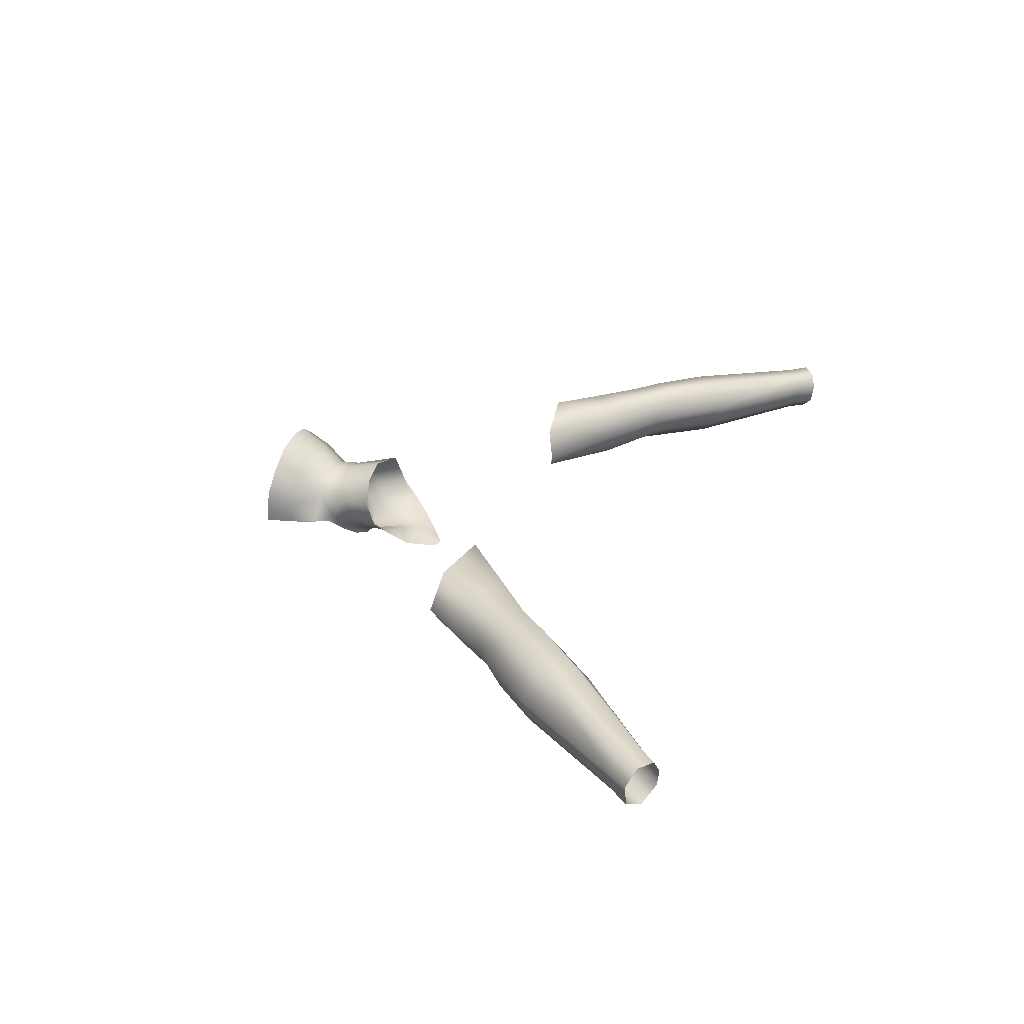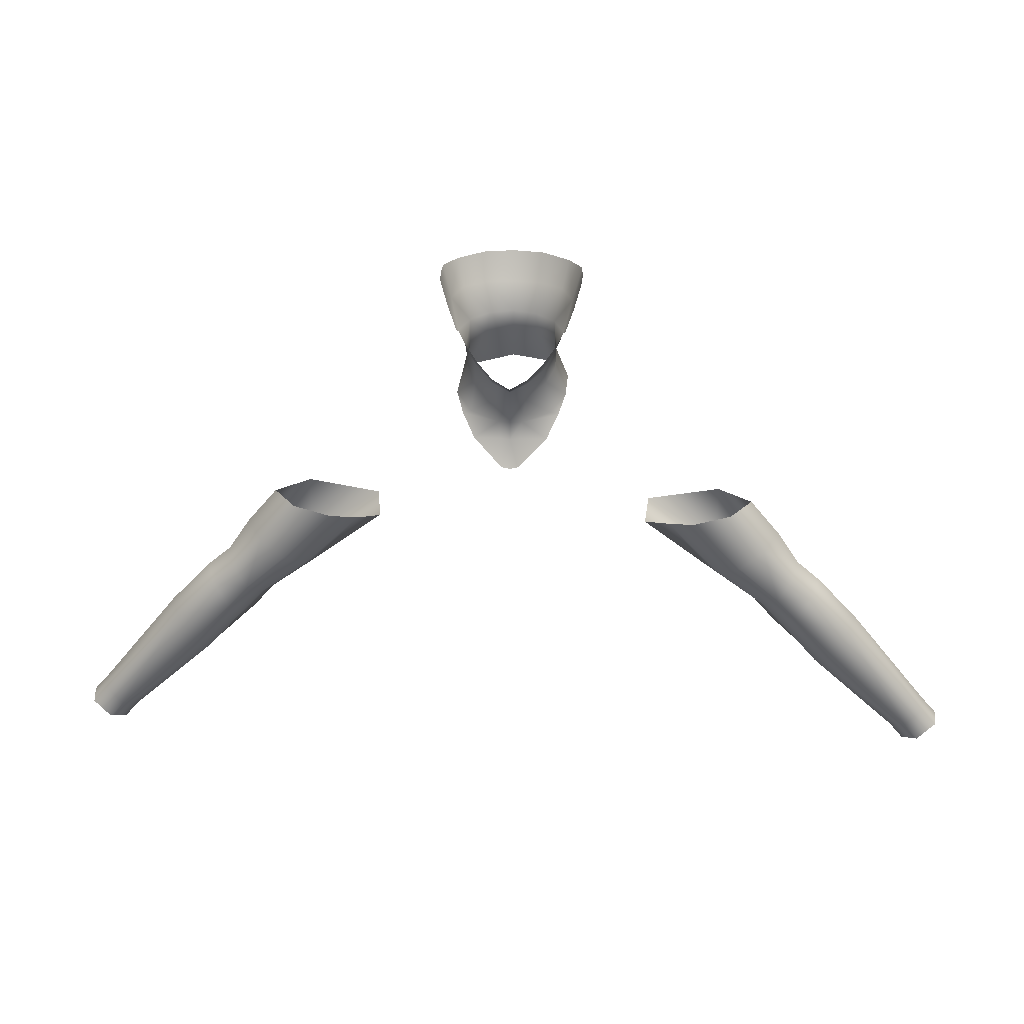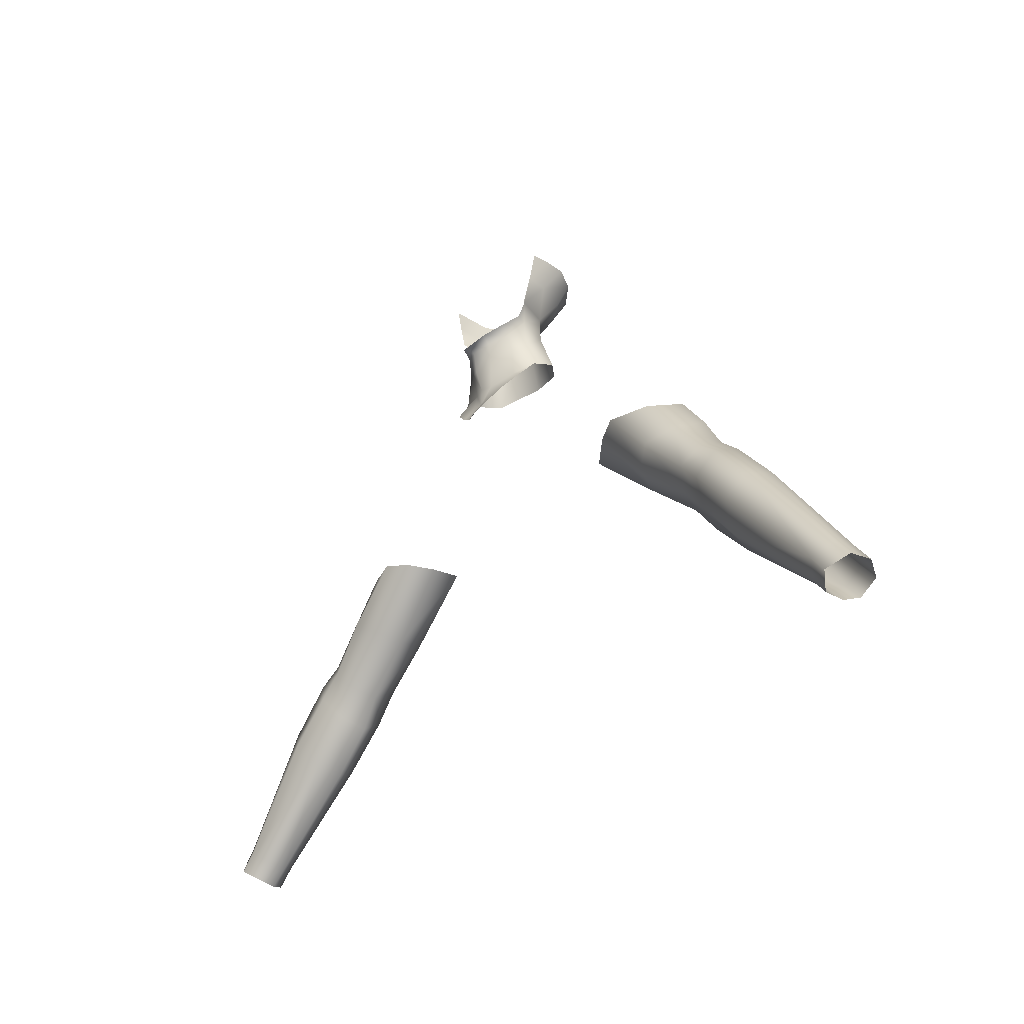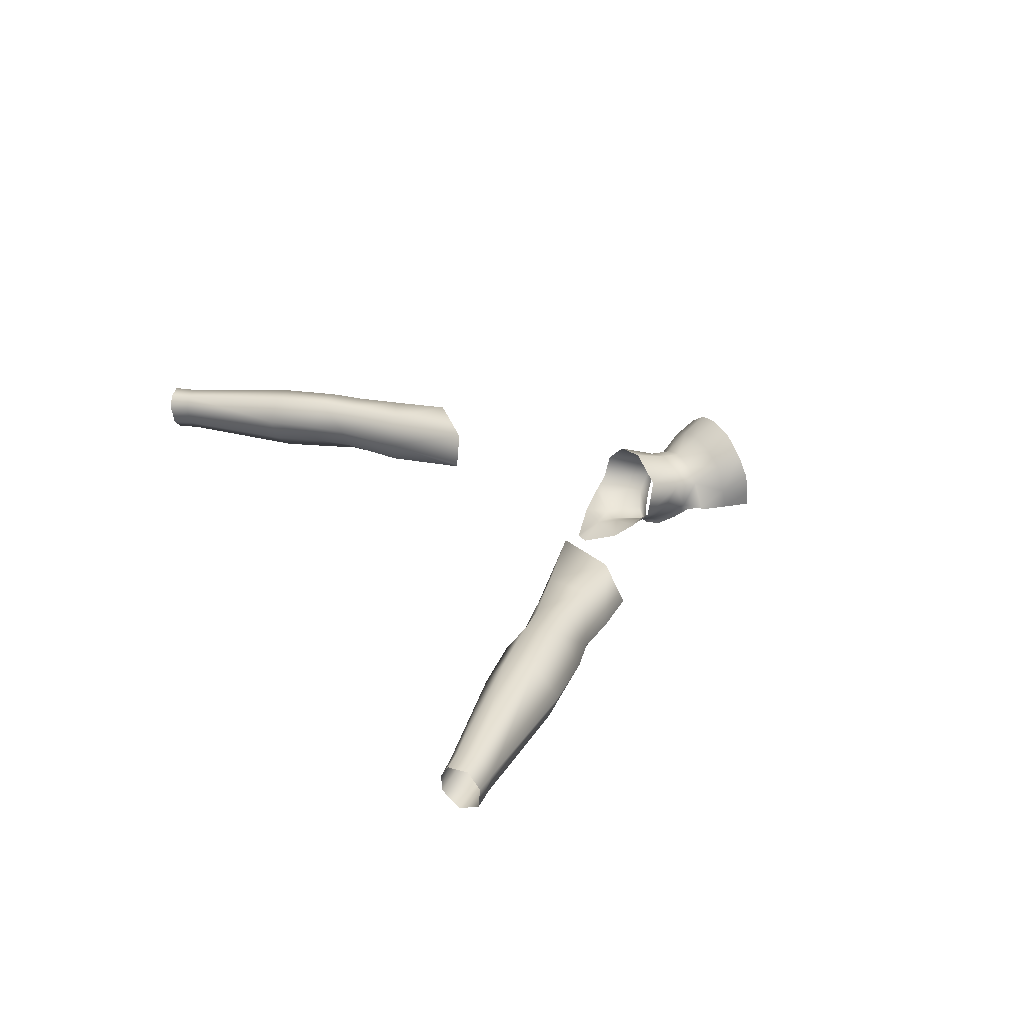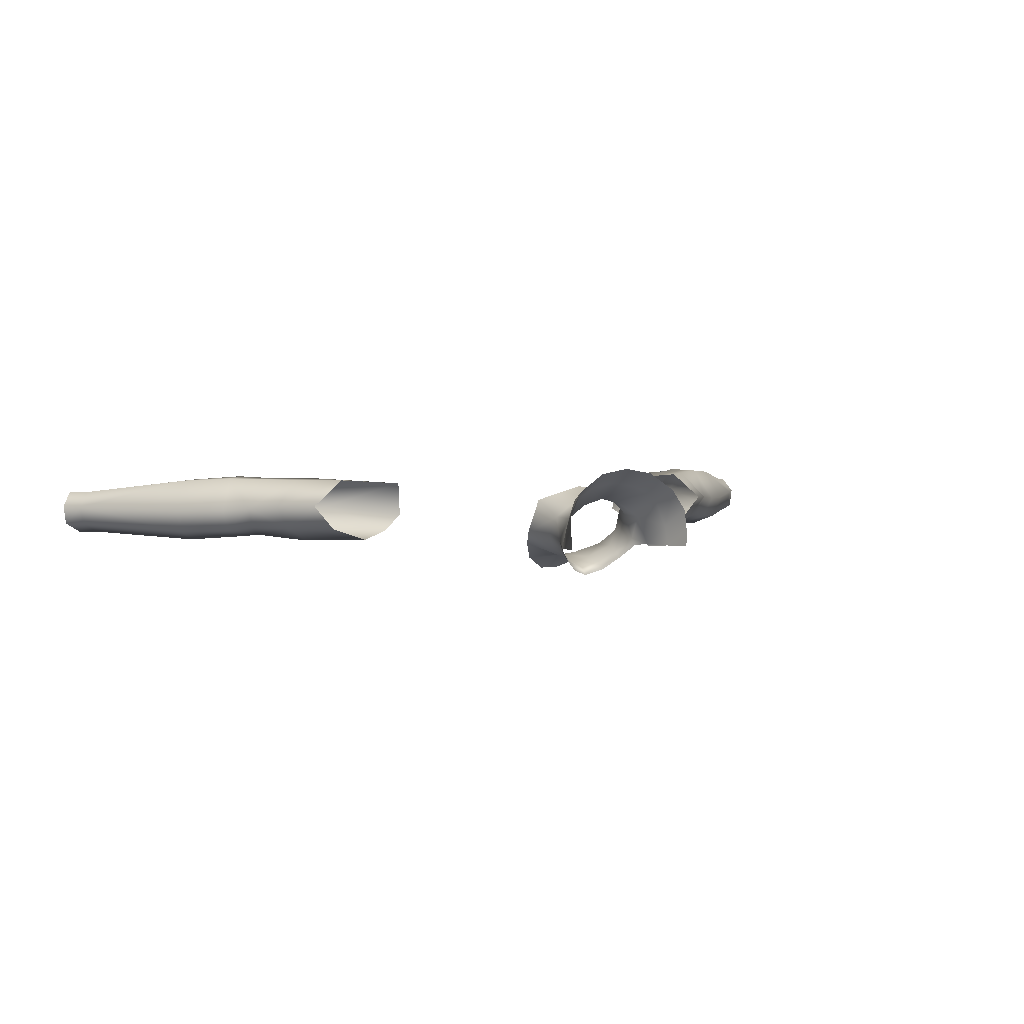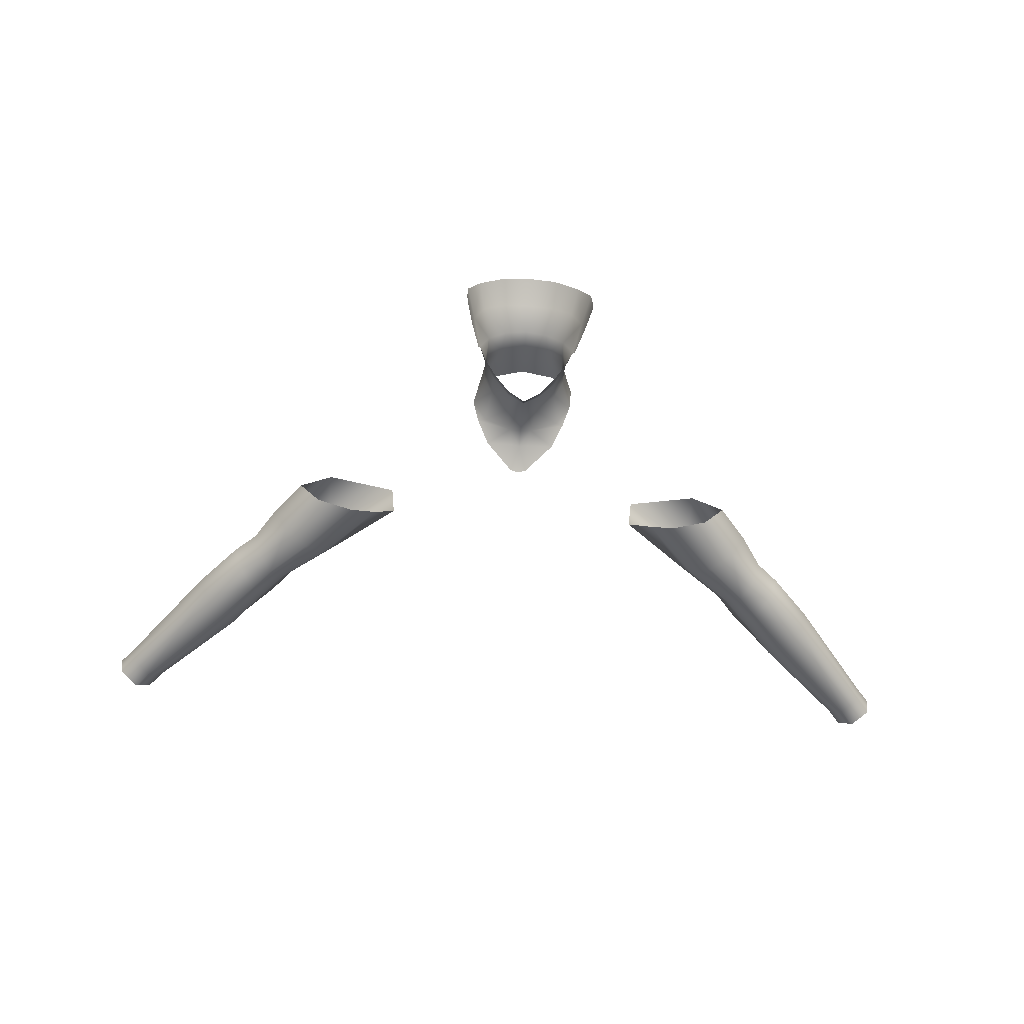
<metadata>
{"format":"obj","ext":"obj","renderer":"f3d","projection":"perspective","resolution":1024,"background":"white","views":[{"elev":29.5,"azim":107.7,"up":"+Y"},{"elev":34.7,"azim":2.5,"up":"+Z"},{"elev":-30.5,"azim":51.5,"up":"+Z"},{"elev":29.0,"azim":-115.8,"up":"+Y"},{"elev":3.3,"azim":-25.6,"up":"+Y"},{"elev":-56.5,"azim":-4.0,"up":"+Y"}]}
</metadata>
<code>
g NPC_Male_Size02_Body_021_LOD2
v 0.07261 0.02201 1.649
v 0.06489 0.003848 1.622
v 0.07188 0.004783 1.65
v 0.0625 0.02598 1.618
v 0.06489 0.003848 1.622
v 0.07159 0.04519 1.646
v 0.05786 0.06748 1.643
v 0.05132 0.05644 1.615
v 0.02727 0.0702 1.614
v 0.03007 0.08648 1.641
v -0 0.07534 1.613
v -0 0.09187 1.64
v -0 0.05696 1.588
v 0.0242 0.04987 1.588
v -0 0.05812 1.566
v 0.02685 0.05069 1.564
v 0.04406 0.03508 1.588
v 0.04443 0.03587 1.56
v 0.0543 0.004195 1.592
v 0.04694 0.009254 1.57
v 0.0543 0.004195 1.592
v 0.0543 0.004195 1.592
v 0.06489 0.003848 1.622
v 0.03499 -0.005412 1.553
v 0.04692 0.001675 1.577
v 0.0543 0.004195 1.592
v 0.06489 0.003848 1.622
v 0.0543 0.004195 1.592
v 0.05564 0.002006 1.592
v -0.07261 0.02201 1.649
v -0.07188 0.004783 1.65
v -0.06489 0.003848 1.622
v -0.0625 0.02598 1.618
v -0.06489 0.003848 1.622
v -0.07159 0.04519 1.646
v -0.05786 0.06748 1.643
v -0.05132 0.05644 1.615
v -0.02727 0.0702 1.614
v -0.03007 0.08648 1.641
v -0 0.07534 1.613
v -0 0.09187 1.64
v -0 0.05696 1.588
v -0.0242 0.04987 1.588
v -0 0.05812 1.566
v -0.02685 0.05069 1.564
v -0.04406 0.03508 1.588
v -0.04443 0.03587 1.56
v -0.0543 0.004195 1.592
v -0.04694 0.009254 1.57
v -0.0543 0.004195 1.592
v -0.0543 0.004195 1.592
v -0.06489 0.003848 1.622
v -0.0543 0.004195 1.592
v -0.04692 0.001675 1.577
v -0.0367 -0.003432 1.557
v -0.03403 -0.01304 1.564
v -0.01821 -0.01854 1.543
v -0.01816 -0.02679 1.553
v 1.702e-11 -0.02577 1.537
v -0 -0.03355 1.545
v -0.0543 0.004195 1.592
v -0.06489 0.003848 1.622
v -0.05564 0.002006 1.592
v -0.04907 0.05341 1.522
v -0.04443 0.03587 1.56
v -0.05729 0.01509 1.512
v -0.04578 0.01323 1.544
v -0.04694 0.009254 1.57
v -0.0367 -0.003432 1.557
v -0.0372 -0.001198 1.535
v -0.01821 -0.01854 1.543
v -0.04165 -0.001892 1.499
v -0.05047 0.0002681 1.495
v -0.01606 -0.014 1.522
v 1.702e-11 -0.02577 1.537
v -0.01255 -0.01115 1.492
v -0.0378 -0.01712 1.475
v -0 -0.02233 1.514
v 0.01821 -0.01854 1.543
v -0 -0.01423 1.493
v -0 -0.01535 1.472
v -0.009471 -0.01624 1.475
v -0.008581 -0.03263 1.449
v -0 -0.03132 1.446
v 0.008581 -0.03263 1.449
v 0.01606 -0.014 1.522
v 0.01255 -0.01115 1.492
v 0.009471 -0.01624 1.475
v 0.03813 -0.01703 1.475
v 0.05 0.0001524 1.495
v 0.04165 -0.001892 1.499
v 0.05729 0.01509 1.512
v 0.0372 -0.001198 1.535
v 0.03499 -0.005412 1.553
v 0.04578 0.01323 1.544
v 0.05906 0.04052 1.519
v 0.04694 0.009254 1.57
v 0.04443 0.03587 1.56
v -0.02685 0.05069 1.564
v -0.04443 0.03587 1.56
v -0.04907 0.05341 1.522
v 8.573e-11 0.06842 1.528
v -0 0.05812 1.566
v 0.02685 0.05069 1.564
v 0.03637 0.06246 1.525
v 0.05906 0.04052 1.519
v 0.04443 0.03587 1.56
v 0.01821 -0.01854 1.543
v 1.702e-11 -0.02577 1.537
v -0 -0.03355 1.545
v 0.01816 -0.02679 1.553
v 0.03499 -0.005412 1.553
v 0.03403 -0.01304 1.564
v 0.04692 0.001675 1.577
v 0.1513 0.0676 1.346
v 0.1473 0.02936 1.34
v 0.2181 0.03826 1.277
v 0.2304 0.07265 1.286
v 0.2291 0.07291 1.357
v 0.2754 0.04339 1.229
v 0.2701 0.07236 1.308
v 0.2813 0.07266 1.245
v 0.2965 0.04088 1.321
v 0.3208 0.03801 1.284
v 0.2641 0.04293 1.361
v 0.2401 0.01521 1.359
v 0.2796 0.01422 1.313
v 0.31 0.07434 1.216
v 0.2994 0.04641 1.198
v 0.3046 0.07236 1.268
v 0.3305 0.07266 1.242
v 0.3768 0.06887 1.194
v 0.356 0.06933 1.168
v 0.3435 0.04415 1.153
v 0.4523 0.05166 1.071
v 0.4442 0.03772 1.066
v 0.4618 0.03516 1.048
v 0.4696 0.05 1.052
v 0.4704 0.05249 1.085
v 0.4876 0.05193 1.065
v 0.498 0.03539 1.074
v 0.4812 0.03427 1.095
v 0.495 0.01246 1.073
v 0.3458 0.0351 1.263
v 0.477 0.01297 1.093
v 0.4741 1.554e-05 1.062
v 0.3902 0.03334 1.214
v 0.4582 0.001658 1.08
v 0.4596 0.01549 1.05
v 0.3824 0.007636 1.208
v 0.3373 0.01011 1.254
v 0.313 0.01429 1.274
v 0.2986 0.003696 1.254
v 0.3211 0.0006067 1.23
v 0.3086 0.01977 1.209
v 0.3633 -0.004529 1.184
v 0.254 -0.001622 1.301
v 0.1992 0.001031 1.357
v 0.3489 0.01704 1.161
v 0.2853 0.01844 1.237
v 0.2309 0.01147 1.286
v 0.1734 0.01175 1.35
v 0.2181 0.03826 1.277
v 0.1473 0.02936 1.34
v 0.2754 0.04339 1.229
v 0.2994 0.04641 1.198
v 0.3435 0.04415 1.153
v 0.4443 0.01725 1.069
v 0.4442 0.03772 1.066
v 0.4618 0.03516 1.048
v -0.1513 0.0676 1.346
v -0.2181 0.03826 1.277
v -0.1473 0.02936 1.34
v -0.2304 0.07265 1.286
v -0.2291 0.07291 1.357
v -0.2754 0.04339 1.229
v -0.2701 0.07236 1.308
v -0.2813 0.07266 1.245
v -0.2965 0.04088 1.321
v -0.3208 0.03801 1.284
v -0.2796 0.01422 1.313
v -0.2641 0.04293 1.361
v -0.2401 0.01521 1.359
v -0.1992 0.001031 1.357
v -0.31 0.07434 1.216
v -0.2994 0.04641 1.198
v -0.3046 0.07236 1.268
v -0.3305 0.07266 1.242
v -0.356 0.06933 1.168
v -0.3435 0.04415 1.153
v -0.3768 0.06887 1.194
v -0.4523 0.05166 1.071
v -0.4442 0.03772 1.066
v -0.4618 0.03516 1.048
v -0.4696 0.05 1.052
v -0.4704 0.05249 1.085
v -0.4876 0.05193 1.065
v -0.498 0.03539 1.074
v -0.4812 0.03427 1.095
v -0.495 0.01246 1.073
v -0.3458 0.0351 1.263
v -0.477 0.01297 1.093
v -0.3824 0.007636 1.208
v -0.4741 1.554e-05 1.062
v -0.3902 0.03334 1.214
v -0.4582 0.001658 1.08
v -0.4596 0.01549 1.05
v -0.3373 0.01011 1.254
v -0.313 0.01429 1.274
v -0.2986 0.003696 1.254
v -0.3211 0.0006067 1.23
v -0.3086 0.01977 1.209
v -0.3633 -0.004529 1.184
v -0.254 -0.001622 1.301
v -0.3489 0.01704 1.161
v -0.4443 0.01725 1.069
v -0.4442 0.03772 1.066
v -0.4618 0.03516 1.048
v -0.3435 0.04415 1.153
v -0.2994 0.04641 1.198
v -0.2754 0.04339 1.229
v -0.2853 0.01844 1.237
v -0.2181 0.03826 1.277
v -0.2309 0.01147 1.286
v -0.1702 0.01073 1.349
v -0.1473 0.02936 1.34
g NPC_Male_Size02_Body_021_LOD2_0
f 3 2 1
f 1 5 4
f 1 4 6
f 6 4 7
f 4 8 7
f 7 8 9
f 10 7 9
f 9 11 10
f 11 12 10
f 13 11 9
f 14 13 9
f 9 8 14
f 15 13 14
f 16 15 14
f 8 17 14
f 16 14 17
f 4 17 8
f 18 16 17
f 19 17 4
f 18 17 20
f 20 17 21
f 23 22 4
f 25 24 20
f 25 20 26
f 29 28 27
f 32 31 30
f 34 30 33
f 33 30 35
f 33 35 36
f 37 33 36
f 37 36 38
f 36 39 38
f 40 38 39
f 41 40 39
f 40 42 38
f 42 43 38
f 37 38 43
f 42 44 43
f 44 45 43
f 46 37 43
f 43 45 46
f 33 37 46
f 45 47 46
f 33 46 48
f 47 49 46
f 49 50 46
f 52 33 51
f 54 53 49
f 54 49 55
f 55 56 54
f 56 55 57
f 58 56 57
f 58 57 59
f 60 58 59
f 63 62 61
f 66 65 64
f 67 65 66
f 65 67 68
f 69 68 67
f 70 69 67
f 70 67 66
f 69 70 71
f 72 70 66
f 72 66 73
f 70 74 71
f 74 70 72
f 75 71 74
f 76 72 73
f 76 74 72
f 76 73 77
f 78 75 74
f 75 78 79
f 78 74 80
f 74 76 80
f 81 80 76
f 77 82 76
f 82 81 76
f 82 77 83
f 82 83 81
f 83 84 81
f 84 85 81
f 78 86 79
f 86 78 80
f 87 80 81
f 87 86 80
f 85 88 81
f 88 87 81
f 88 85 89
f 87 88 89
f 89 90 87
f 90 91 87
f 87 91 86
f 91 90 92
f 86 93 79
f 91 93 86
f 91 92 93
f 93 94 79
f 92 95 93
f 94 93 95
f 95 92 96
f 97 94 95
f 98 95 96
f 95 98 97
f 101 100 99
f 101 99 102
f 99 103 102
f 102 103 104
f 105 102 104
f 106 105 104
f 107 106 104
f 110 109 108
f 111 110 108
f 111 108 112
f 113 111 112
f 113 112 114
f 117 116 115
f 118 117 115
f 115 119 118
f 120 117 118
f 119 121 118
f 122 120 118
f 118 121 122
f 123 121 119
f 123 124 121
f 125 123 119
f 123 125 126
f 127 123 126
f 124 123 127
f 122 128 120
f 128 129 120
f 121 130 122
f 124 130 121
f 130 131 122
f 131 128 122
f 130 124 131
f 128 131 132
f 128 133 129
f 133 128 132
f 133 134 129
f 133 135 134
f 135 133 132
f 135 136 134
f 136 135 137
f 135 138 137
f 135 139 138
f 139 135 132
f 139 140 138
f 140 139 141
f 139 142 141
f 139 132 142
f 141 142 143
f 132 131 144
f 124 144 131
f 142 145 143
f 143 145 146
f 132 147 142
f 147 132 144
f 142 147 145
f 145 148 146
f 146 148 149
f 147 150 145
f 150 147 144
f 145 150 148
f 144 124 151
f 151 150 144
f 124 152 151
f 152 124 127
f 151 152 153
f 152 127 153
f 150 151 154
f 154 151 153
f 154 153 155
f 156 150 154
f 150 156 148
f 156 154 155
f 127 157 153
f 157 127 126
f 158 157 126
f 156 159 148
f 159 156 155
f 153 157 160
f 153 160 155
f 161 157 158
f 157 161 160
f 162 161 158
f 161 162 163
f 161 163 160
f 162 164 163
f 163 165 160
f 155 160 165
f 166 155 165
f 155 166 167
f 159 155 167
f 159 168 148
f 159 167 168
f 148 168 149
f 167 169 168
f 149 168 169
f 170 149 169
f 173 172 171
f 172 174 171
f 171 174 175
f 172 176 174
f 174 177 175
f 176 178 174
f 177 174 178
f 175 177 179
f 180 179 177
f 179 180 181
f 182 175 179
f 182 179 181
f 183 182 181
f 184 183 181
f 185 178 176
f 186 185 176
f 187 177 178
f 187 180 177
f 187 178 188
f 178 185 188
f 180 187 188
f 189 185 186
f 190 189 186
f 188 185 191
f 185 189 191
f 192 189 190
f 193 192 190
f 192 193 194
f 195 192 194
f 192 196 189
f 192 195 196
f 196 191 189
f 195 197 196
f 197 198 196
f 198 199 196
f 196 199 191
f 199 198 200
f 188 191 201
f 201 180 188
f 202 199 200
f 202 203 199
f 202 200 204
f 199 205 191
f 191 205 201
f 203 205 199
f 205 203 201
f 206 202 204
f 202 206 203
f 204 207 206
f 180 201 208
f 203 208 201
f 209 180 208
f 180 209 181
f 209 208 210
f 181 209 210
f 208 203 211
f 208 211 210
f 211 212 210
f 203 213 211
f 206 213 203
f 211 213 212
f 214 181 210
f 214 184 181
f 215 213 206
f 213 215 212
f 207 216 206
f 216 215 206
f 216 207 217
f 216 217 215
f 207 218 217
f 217 219 215
f 212 215 219
f 220 212 219
f 212 220 221
f 212 222 210
f 222 212 221
f 214 210 222
f 221 223 222
f 184 214 224
f 224 214 222
f 223 224 222
f 225 184 224
f 224 223 225
f 223 226 225

</code>
